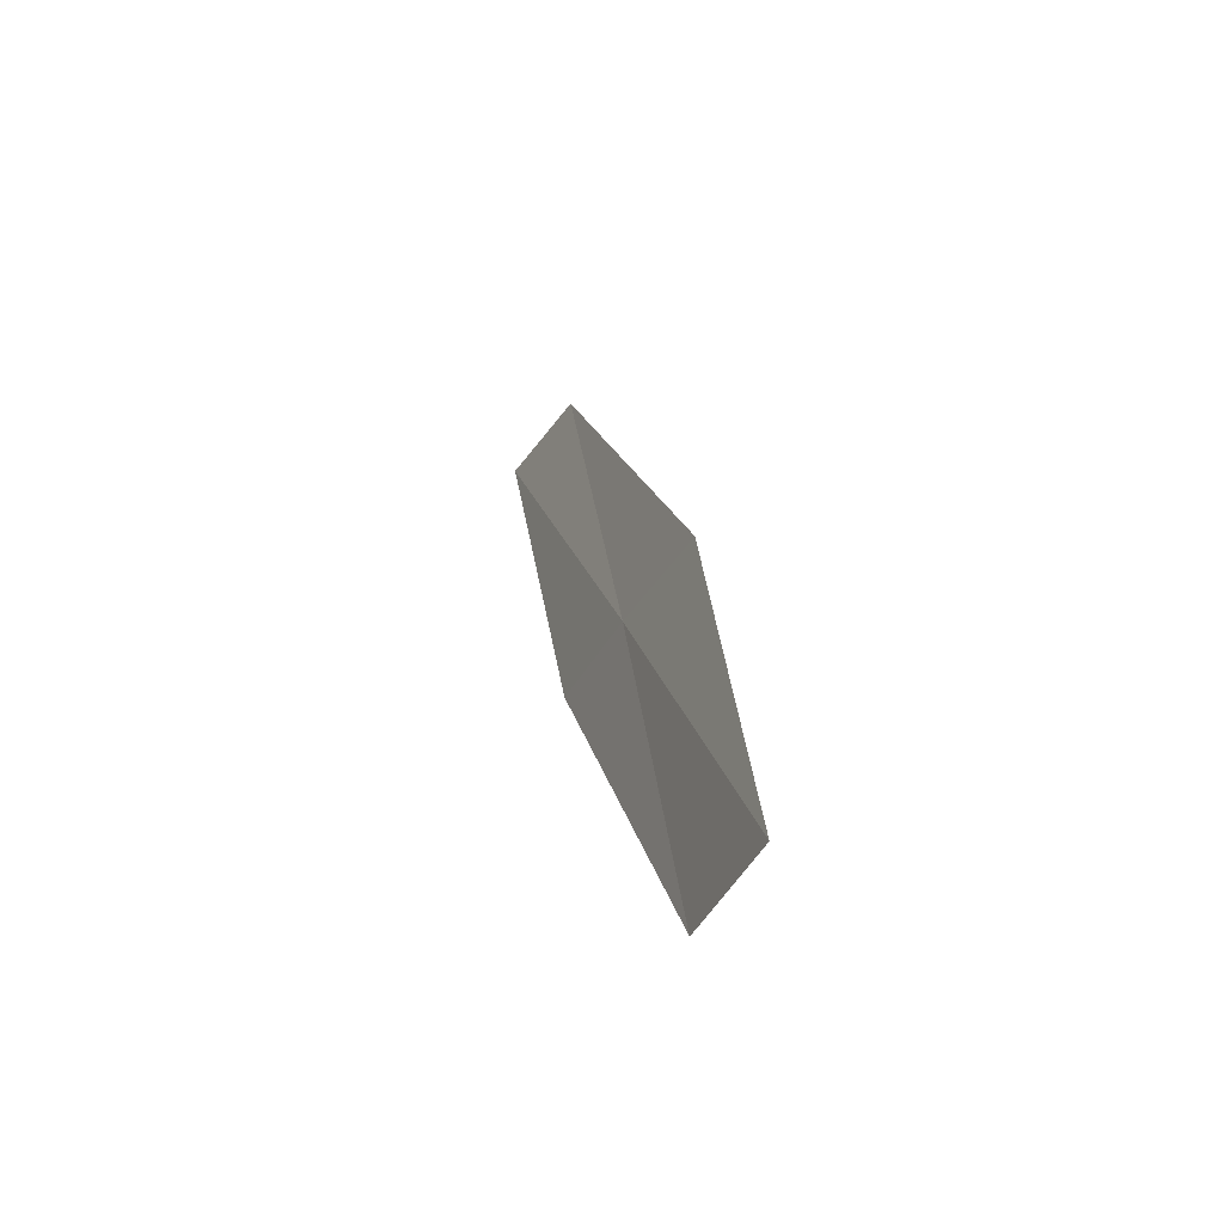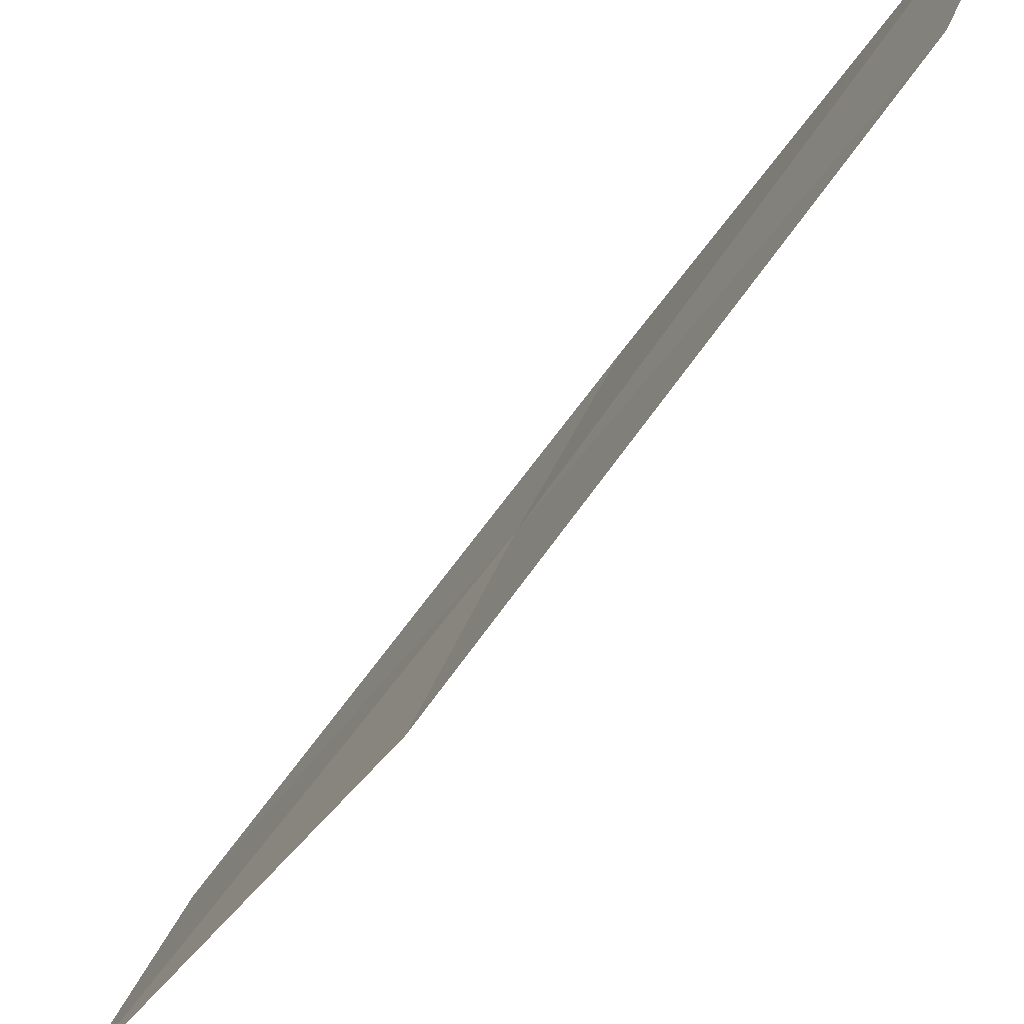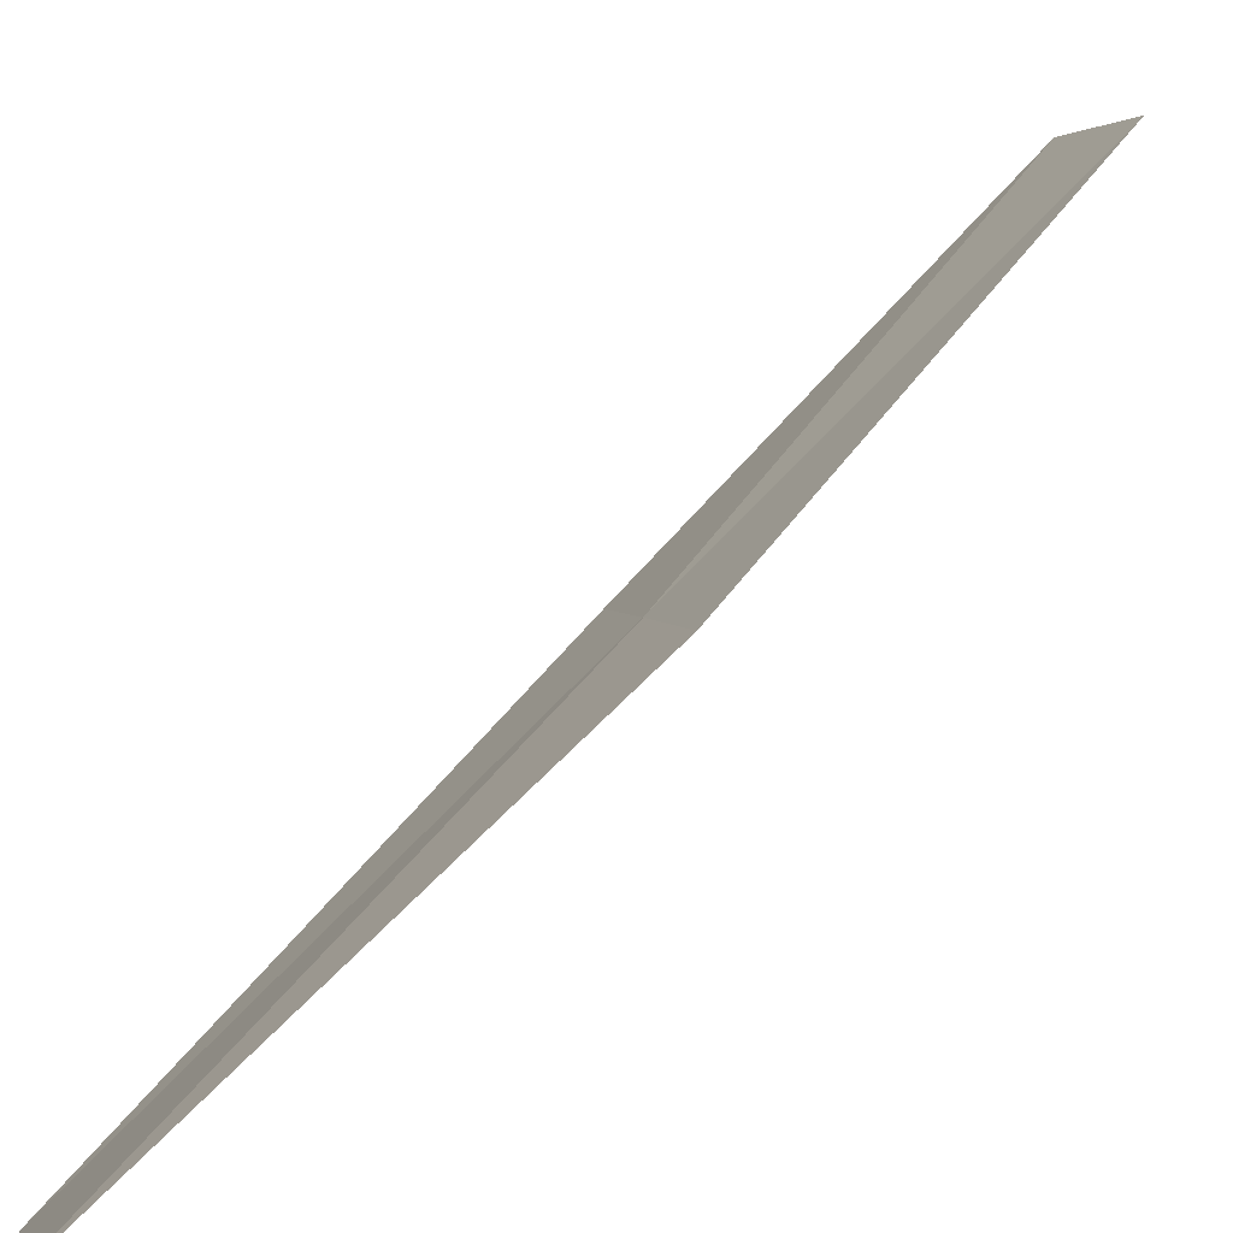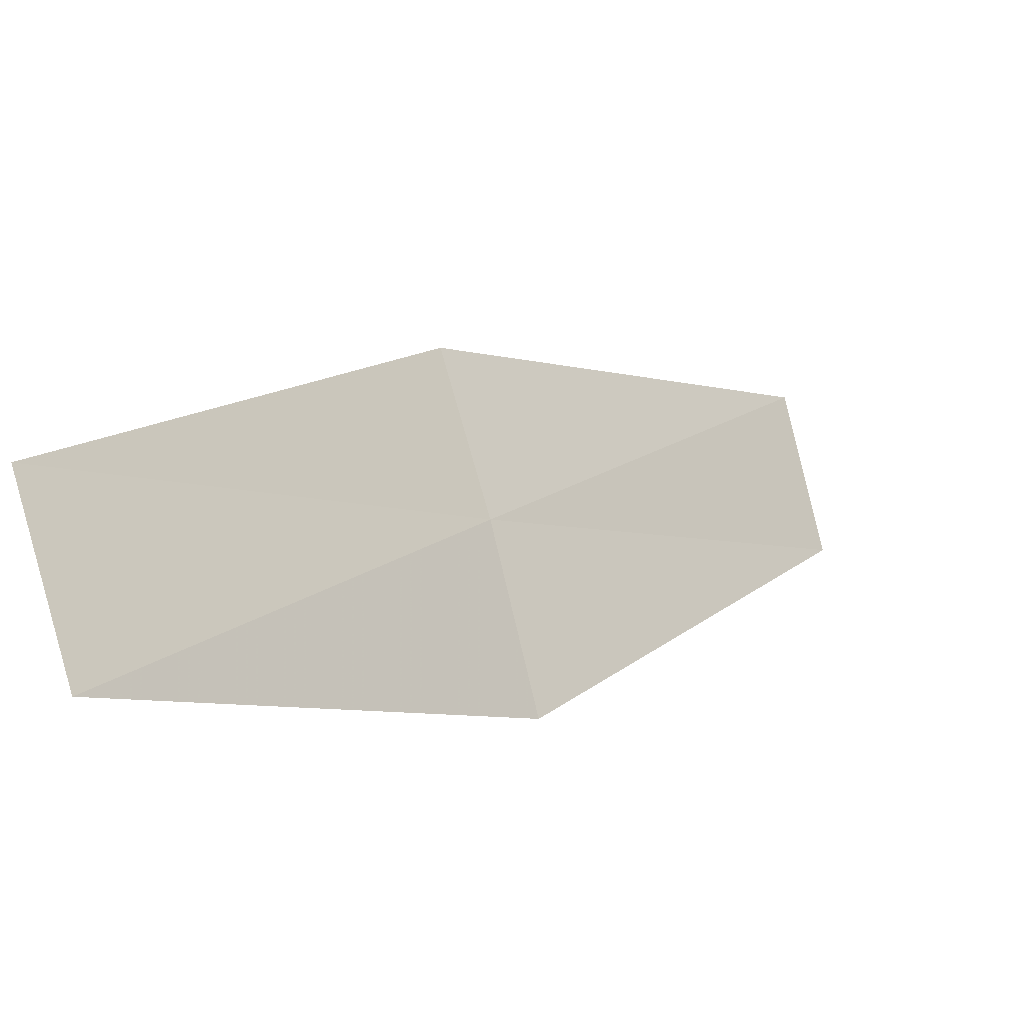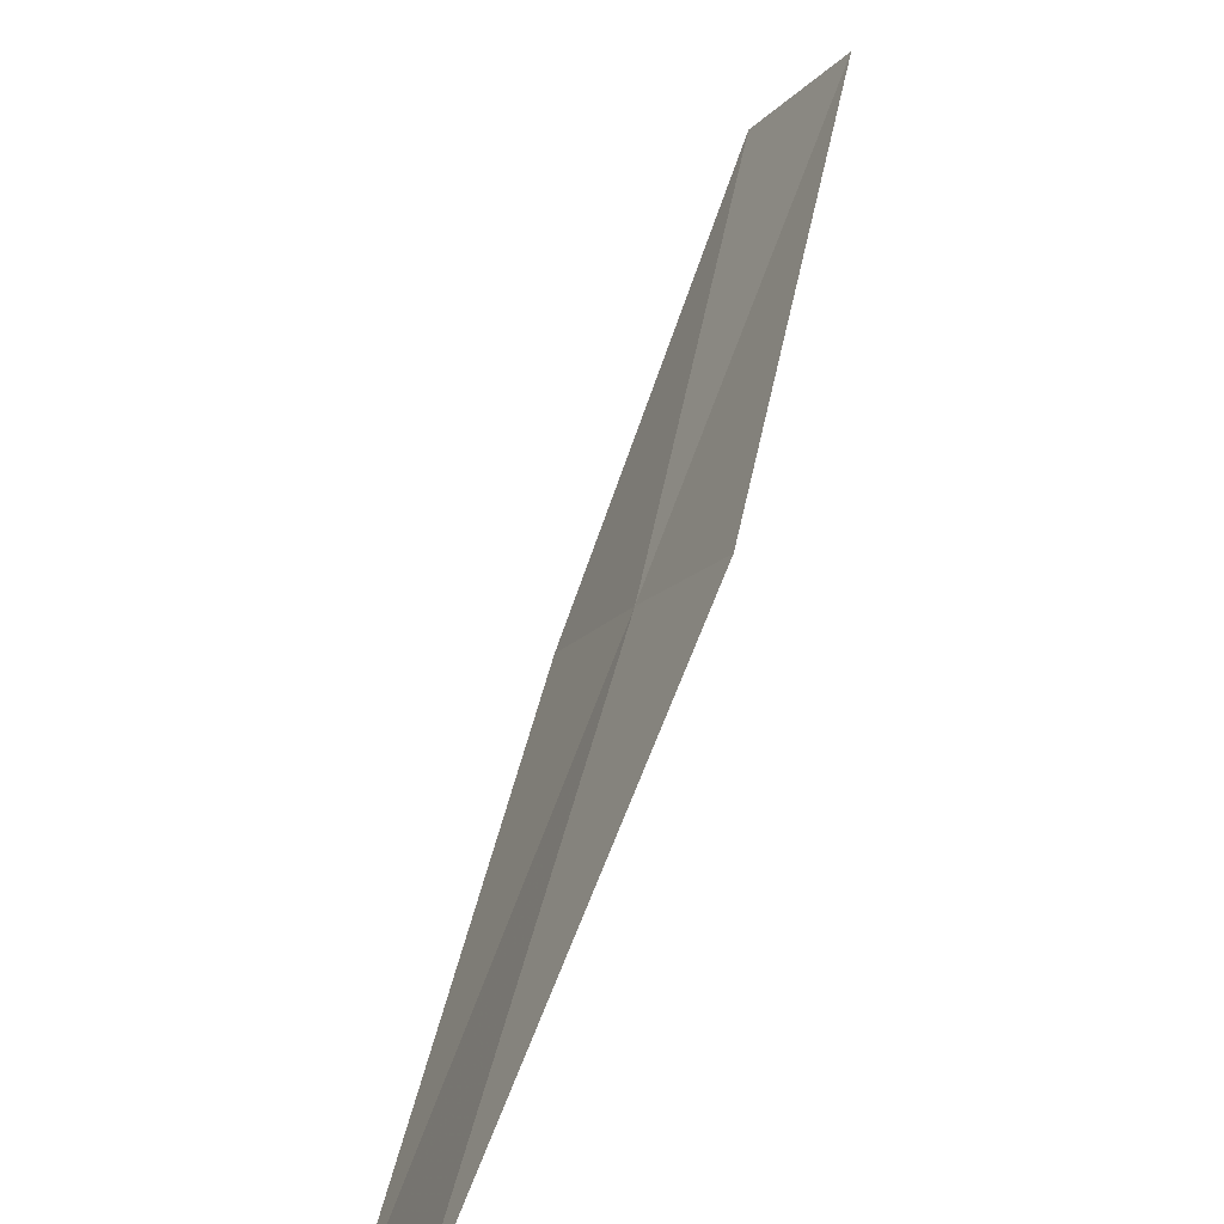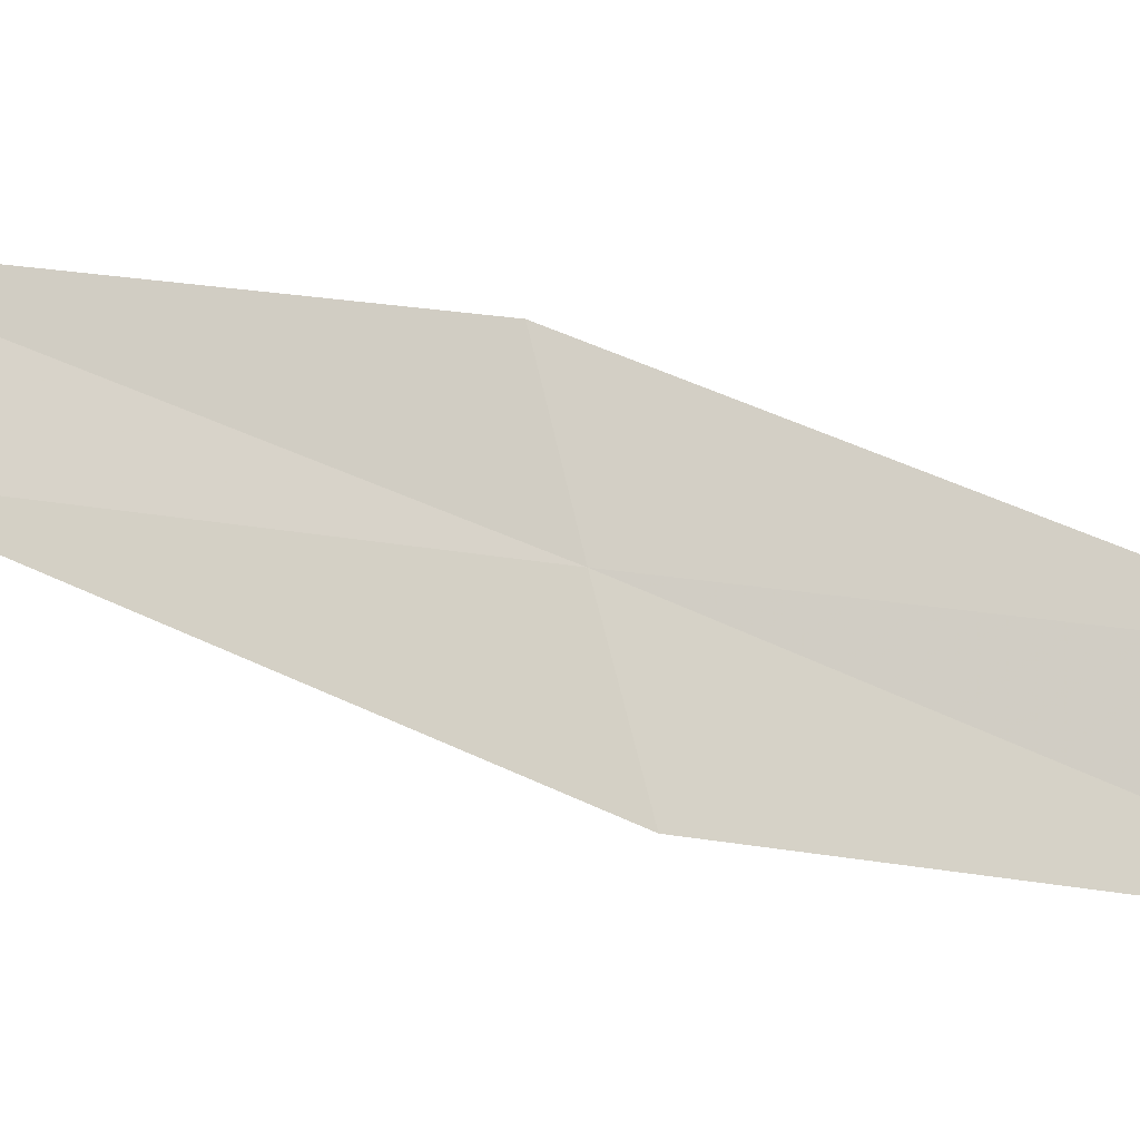
<metadata>
{"format":"obj","ext":"obj","renderer":"f3d","projection":"perspective","resolution":1024,"background":"white","views":[{"elev":-47.9,"azim":-48.2,"up":"+Z"},{"elev":-29.6,"azim":-29.0,"up":"+Y"},{"elev":67.4,"azim":41.7,"up":"+Y"},{"elev":-16.7,"azim":-145.9,"up":"+Y"},{"elev":60.0,"azim":18.8,"up":"+Y"},{"elev":-38.3,"azim":94.8,"up":"+Y"}]}
</metadata>
<code>
v 22.92 26.41 11.17
v 22.85 26.04 9.188
v 22.55 25.45 9.087
v 22.66 25.79 11.02
v 22.97 26.81 13.17
v 23.18 27 11.31
v 23.2 27.43 13.35
f 1 2 3
f 1 3 4
f 1 4 5
f 1 6 2
f 1 7 6
f 1 5 7

</code>
